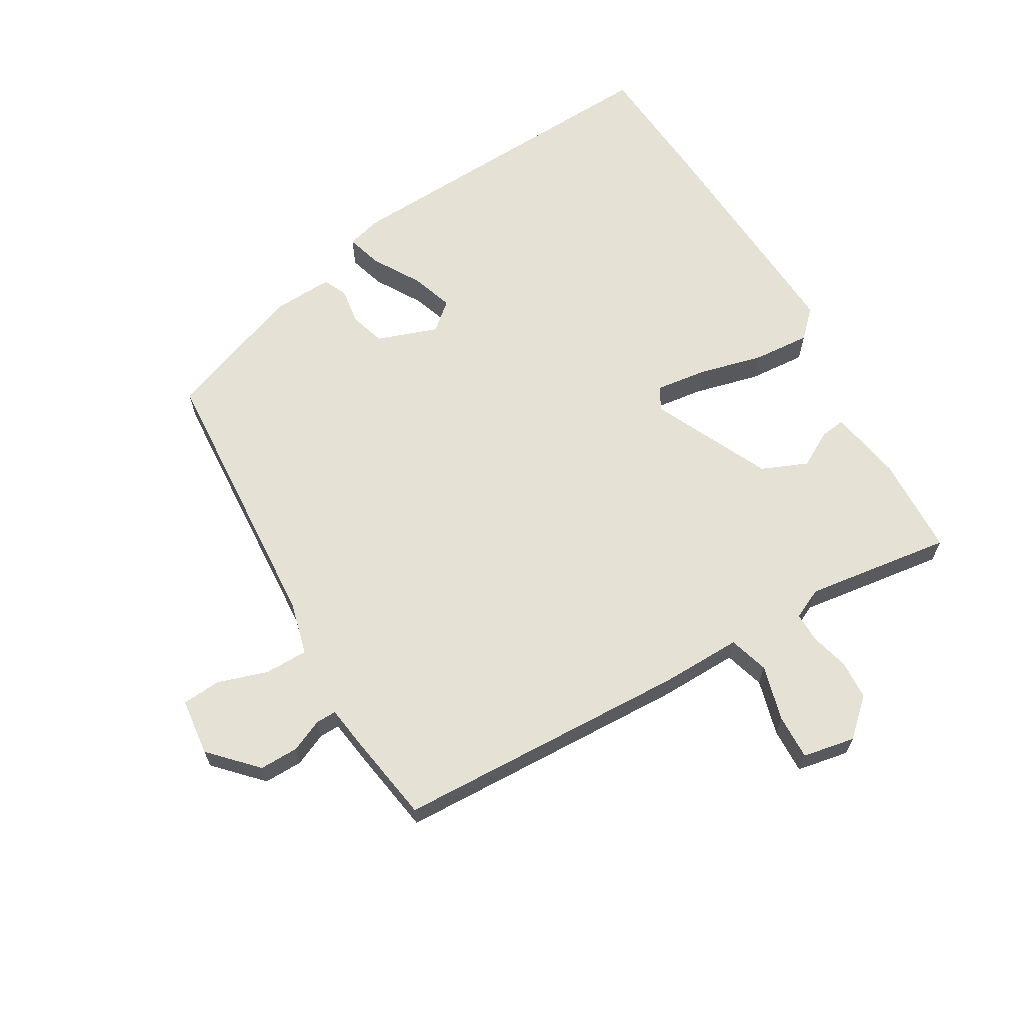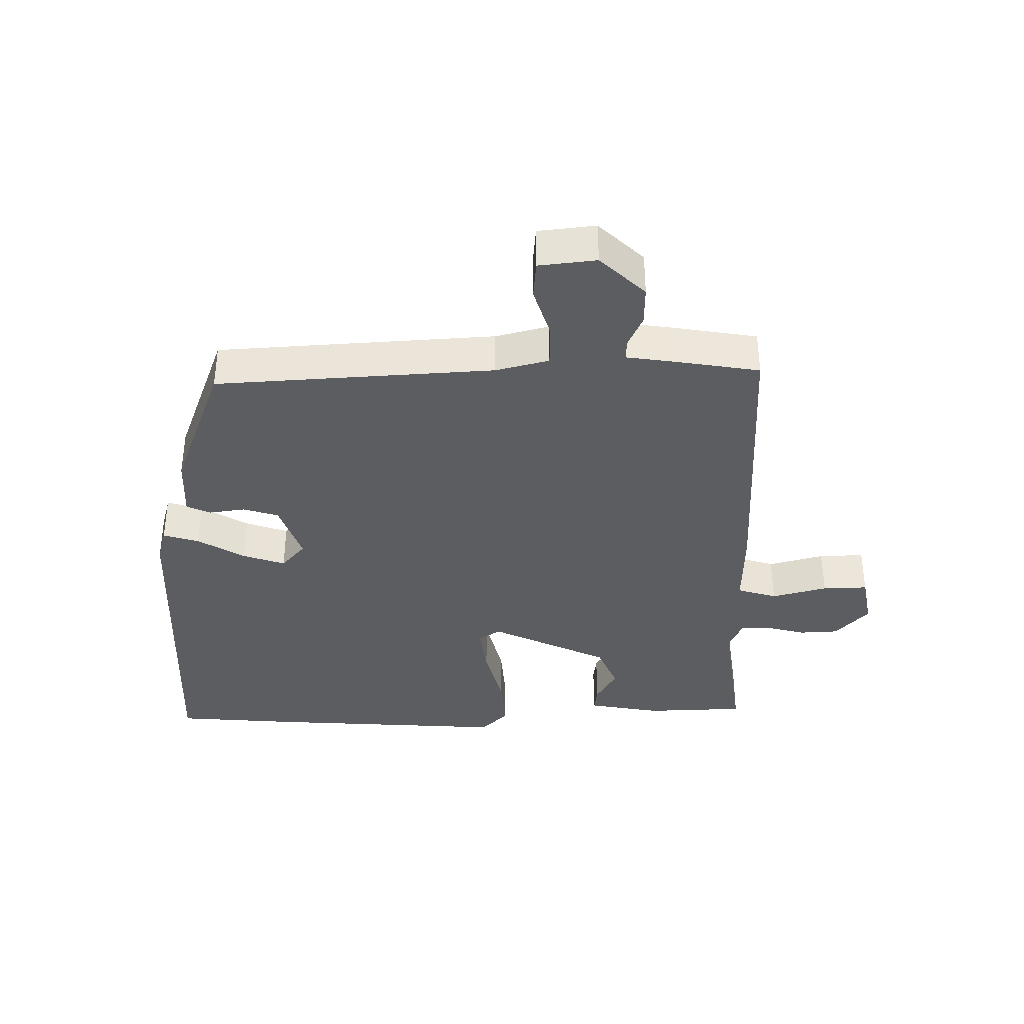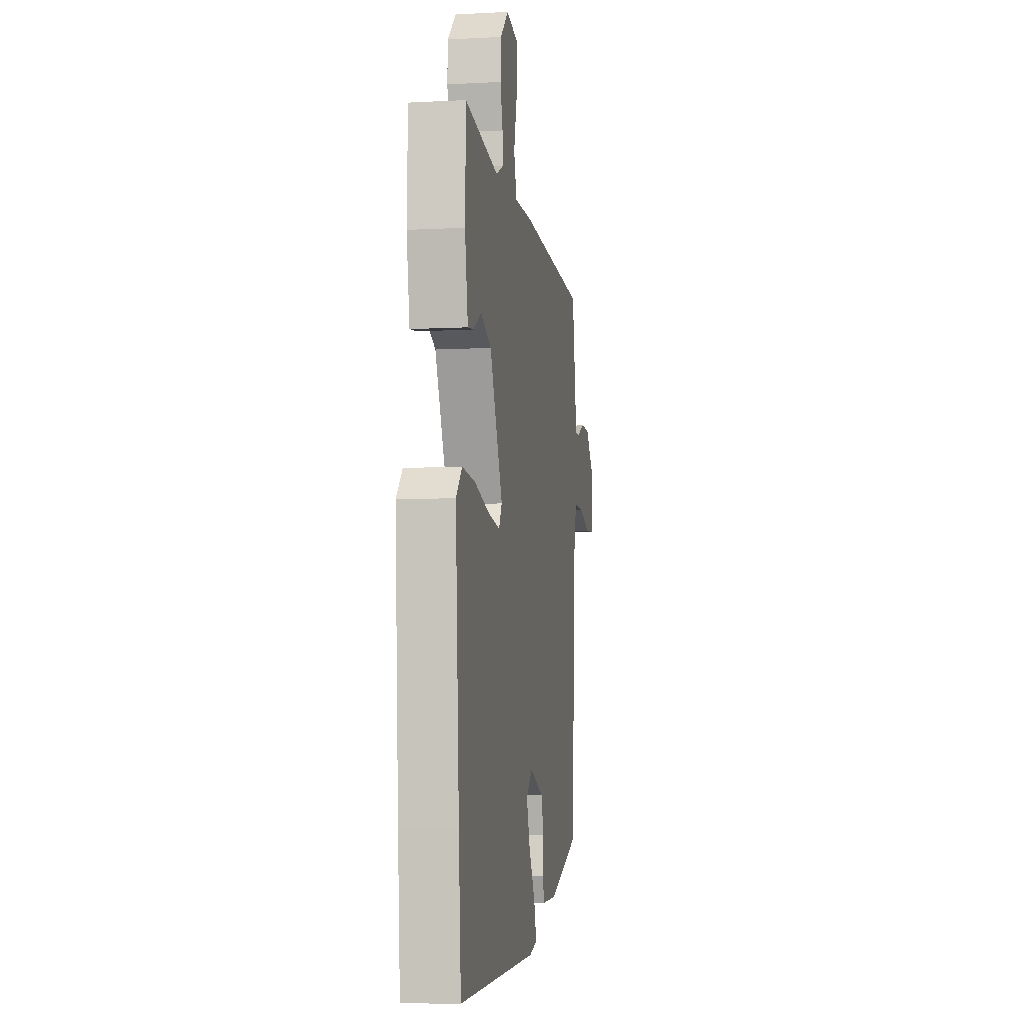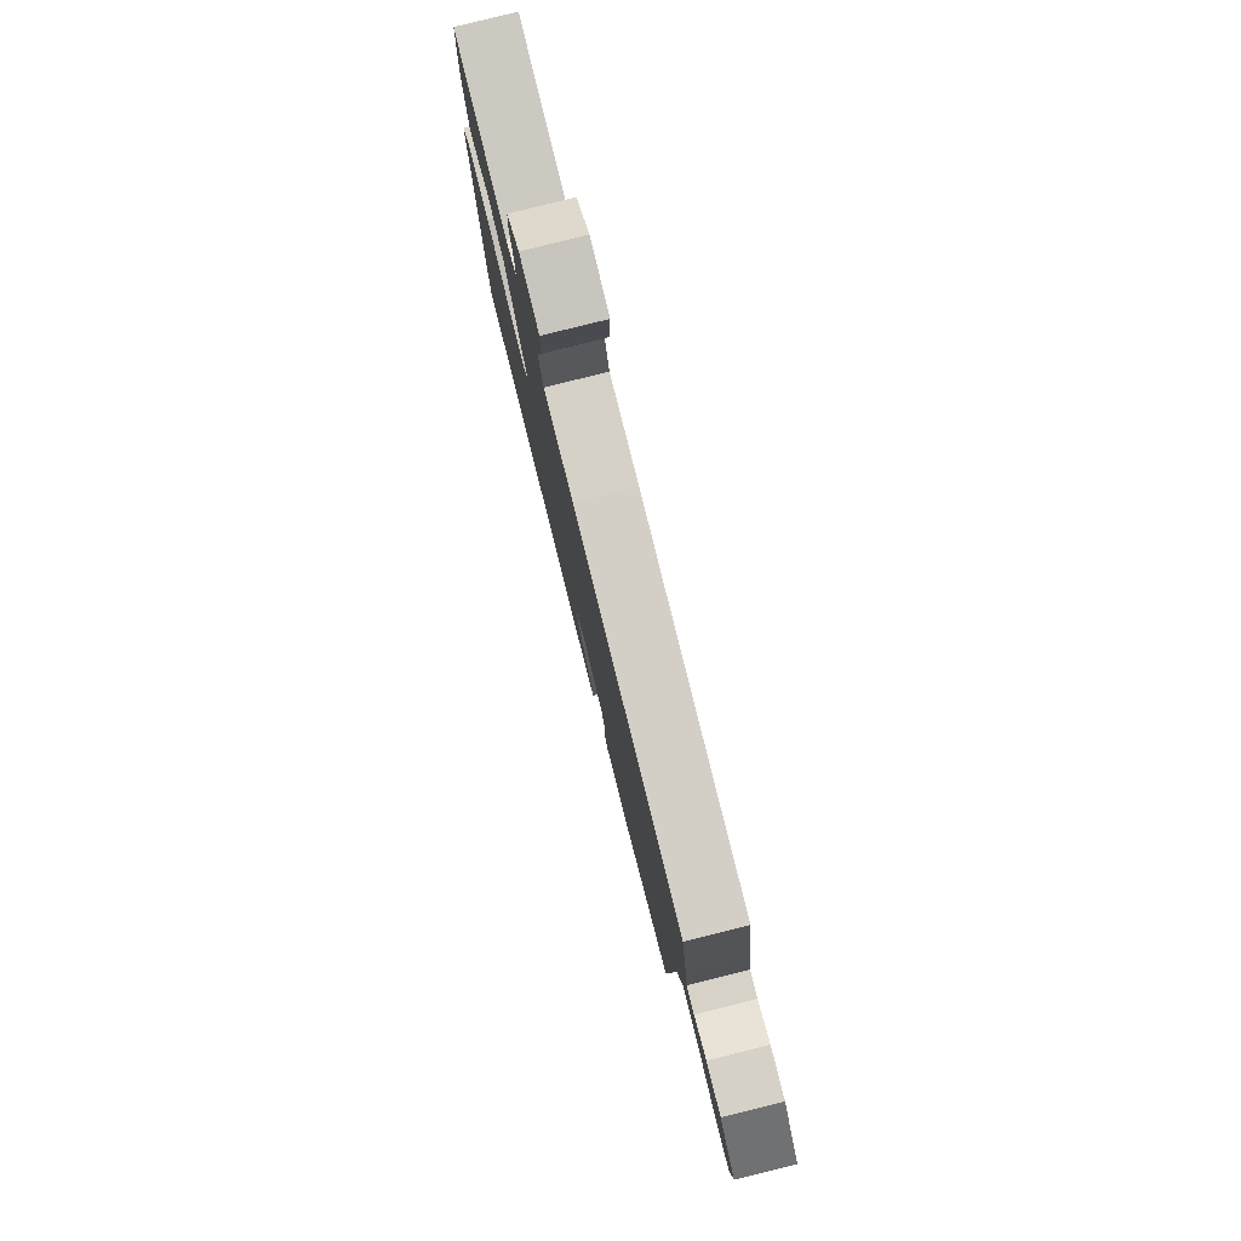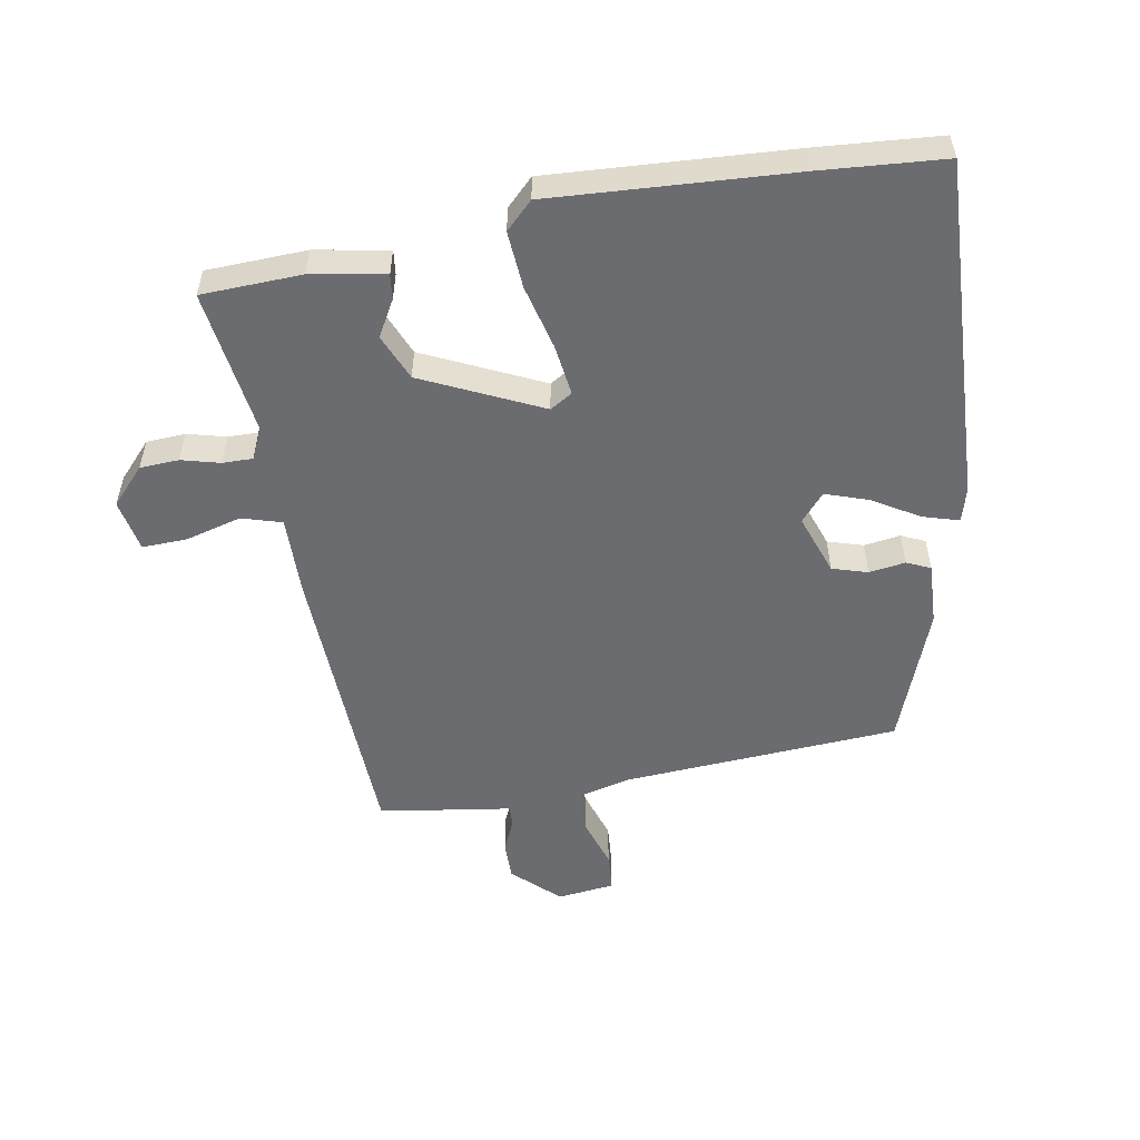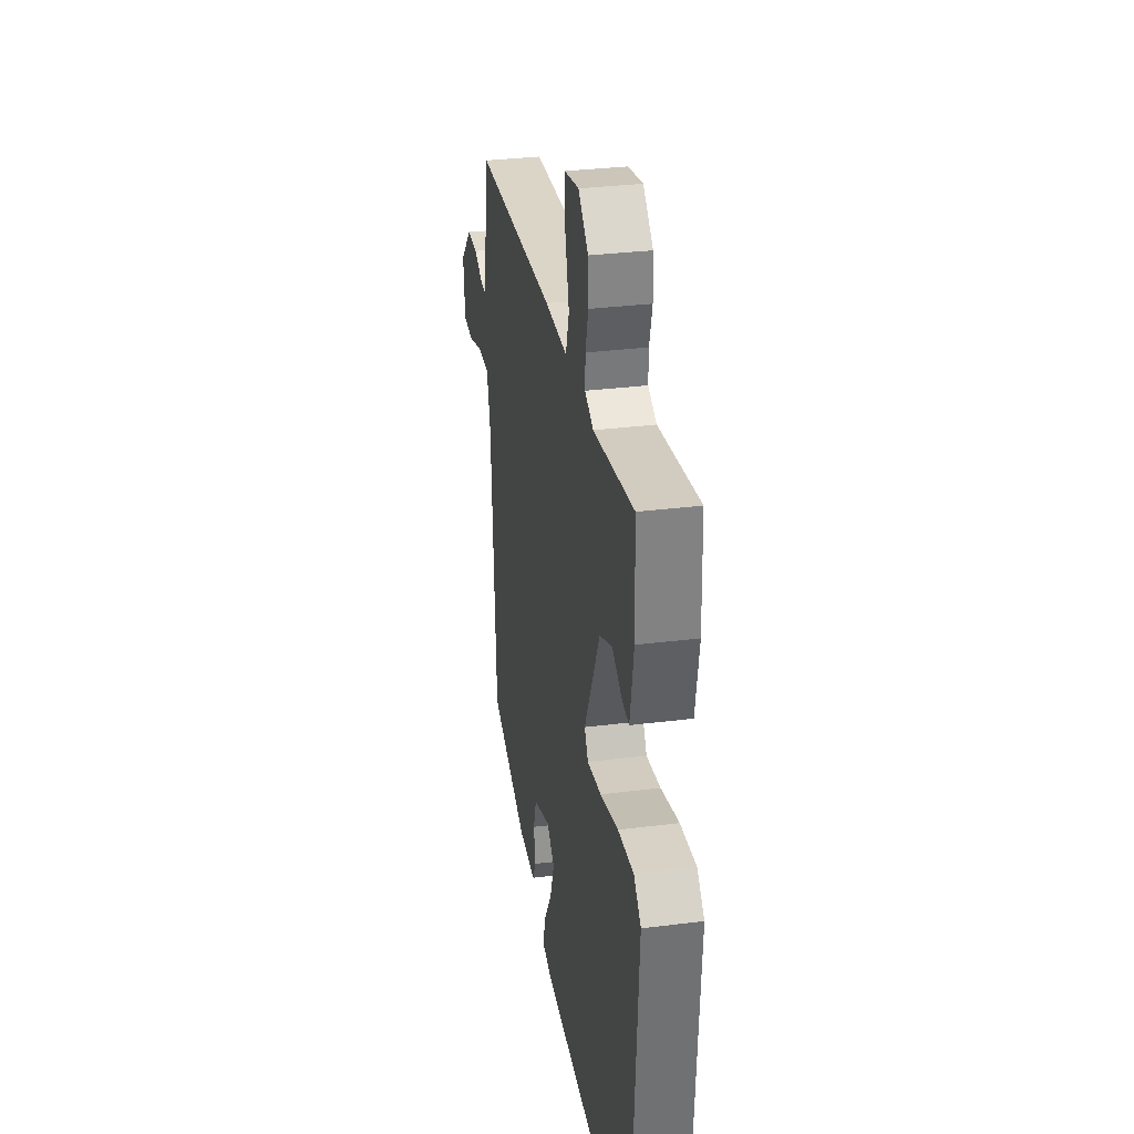
<metadata>
{"format":"obj","ext":"obj","renderer":"f3d","projection":"perspective","resolution":1024,"background":"white","views":[{"elev":65.0,"azim":-30.0,"up":"+Y"},{"elev":-37.2,"azim":-89.2,"up":"+Y"},{"elev":-7.1,"azim":98.8,"up":"+Z"},{"elev":79.9,"azim":-104.0,"up":"+Z"},{"elev":-53.7,"azim":100.3,"up":"+Y"},{"elev":31.5,"azim":79.8,"up":"+Z"}]}
</metadata>
<code>
v -0.506 0.07 0.469
v -0.045 0.07 0.484
v 0.081 0.07 0.481
v 0.1 0.07 0.543
v 0.077 0.07 0.63
v 0.075 0.07 0.701
v 0.157 0.07 0.716
v 0.213 0.07 0.664
v 0.216 0.07 0.603
v 0.2 0.07 0.543
v 0.199 0.07 0.496
v 0.247 0.07 0.473
v 0.476 0.07 0.503
v 0.481 0.07 0.347
v 0.46 0.07 0.232
v 0.421 0.07 0.237
v 0.365 0.07 0.269
v 0.293 0.07 0.239
v 0.205 0.07 0.055
v 0.226 0.07 0.02
v 0.305 0.07 0.03
v 0.407 0.07 0.055
v 0.496 0.07 0.061
v 0.537 0.07 0.019
v 0.512 0.07 -0.356
v 0.496 0.07 -0.55
v -0.041 0.07 -0.523
v -0.095 0.07 -0.508
v -0.078 0.07 -0.452
v -0.034 0.07 -0.379
v -0.011 0.07 -0.313
v -0.054 0.07 -0.276
v -0.149 0.07 -0.309
v -0.166 0.07 -0.364
v -0.158 0.07 -0.421
v -0.175 0.07 -0.458
v -0.272 0.07 -0.453
v -0.486 0.07 -0.372
v -0.512 0.07 0.063
v -0.533 0.07 0.146
v -0.6 0.07 0.147
v -0.68 0.07 0.122
v -0.74 0.07 0.127
v -0.75 0.07 0.217
v -0.683 0.07 0.287
v -0.622 0.07 0.286
v -0.571 0.07 0.263
v -0.539 0.07 0.262
v -0.529 0.07 0.33
v -0.506 0 0.469
v -0.045 0 0.484
v 0.081 0 0.481
v 0.1 0 0.543
v 0.077 0 0.63
v 0.075 0 0.701
v 0.157 0 0.716
v 0.213 0 0.664
v 0.216 0 0.603
v 0.2 0 0.543
v 0.199 0 0.496
v 0.247 0 0.473
v 0.476 0 0.503
v 0.481 0 0.347
v 0.46 0 0.232
v 0.421 0 0.237
v 0.365 0 0.269
v 0.293 0 0.239
v 0.205 0 0.055
v 0.226 0 0.02
v 0.305 0 0.03
v 0.407 0 0.055
v 0.496 0 0.061
v 0.537 0 0.019
v 0.512 0 -0.356
v 0.496 0 -0.55
v -0.041 0 -0.523
v -0.095 0 -0.508
v -0.078 0 -0.452
v -0.034 0 -0.379
v -0.011 0 -0.313
v -0.054 0 -0.276
v -0.149 0 -0.309
v -0.166 0 -0.364
v -0.158 0 -0.421
v -0.175 0 -0.458
v -0.272 0 -0.453
v -0.486 0 -0.372
v -0.512 0 0.063
v -0.533 0 0.146
v -0.6 0 0.147
v -0.68 0 0.122
v -0.74 0 0.127
v -0.75 0 0.217
v -0.683 0 0.287
v -0.622 0 0.286
v -0.571 0 0.263
v -0.539 0 0.262
v -0.529 0 0.33
f 48 49 1 2
f 44 45 46 47
f 44 47 48
f 41 42 43 44
f 40 41 44 48
f 39 40 48 2
f 34 35 36 37
f 33 34 37 38
f 32 33 38 39
f 27 28 29 30
f 27 30 31
f 26 27 31
f 25 26 31 32
f 21 22 23 24
f 20 21 24 25
f 14 15 16 17
f 12 13 14 17
f 11 12 17 18
f 7 8 9 10
f 7 10 11
f 4 5 6 7
f 3 4 7 11
f 32 39 2 3
f 20 25 32
f 19 20 32
f 18 19 32
f 3 11 18 32
f 51 50 98 97
f 96 95 94 93
f 97 96 93
f 93 92 91 90
f 97 93 90 89
f 51 97 89 88
f 86 85 84 83
f 87 86 83 82
f 88 87 82 81
f 79 78 77 76
f 80 79 76
f 80 76 75
f 81 80 75 74
f 73 72 71 70
f 74 73 70 69
f 66 65 64 63
f 66 63 62 61
f 67 66 61 60
f 59 58 57 56
f 60 59 56
f 56 55 54 53
f 60 56 53 52
f 52 51 88 81
f 81 74 69
f 81 69 68
f 81 68 67
f 81 67 60 52
f 1 50 51 2
f 2 51 52 3
f 3 52 53 4
f 4 53 54 5
f 5 54 55 6
f 6 55 56 7
f 7 56 57 8
f 8 57 58 9
f 9 58 59 10
f 10 59 60 11
f 11 60 61 12
f 12 61 62 13
f 13 62 63 14
f 14 63 64 15
f 15 64 65 16
f 16 65 66 17
f 17 66 67 18
f 18 67 68 19
f 19 68 69 20
f 20 69 70 21
f 21 70 71 22
f 22 71 72 23
f 23 72 73 24
f 24 73 74 25
f 25 74 75 26
f 26 75 76 27
f 27 76 77 28
f 28 77 78 29
f 29 78 79 30
f 30 79 80 31
f 31 80 81 32
f 32 81 82 33
f 33 82 83 34
f 34 83 84 35
f 35 84 85 36
f 36 85 86 37
f 37 86 87 38
f 38 87 88 39
f 39 88 89 40
f 40 89 90 41
f 41 90 91 42
f 42 91 92 43
f 43 92 93 44
f 44 93 94 45
f 45 94 95 46
f 46 95 96 47
f 47 96 97 48
f 48 97 98 49
f 49 98 50 1

</code>
